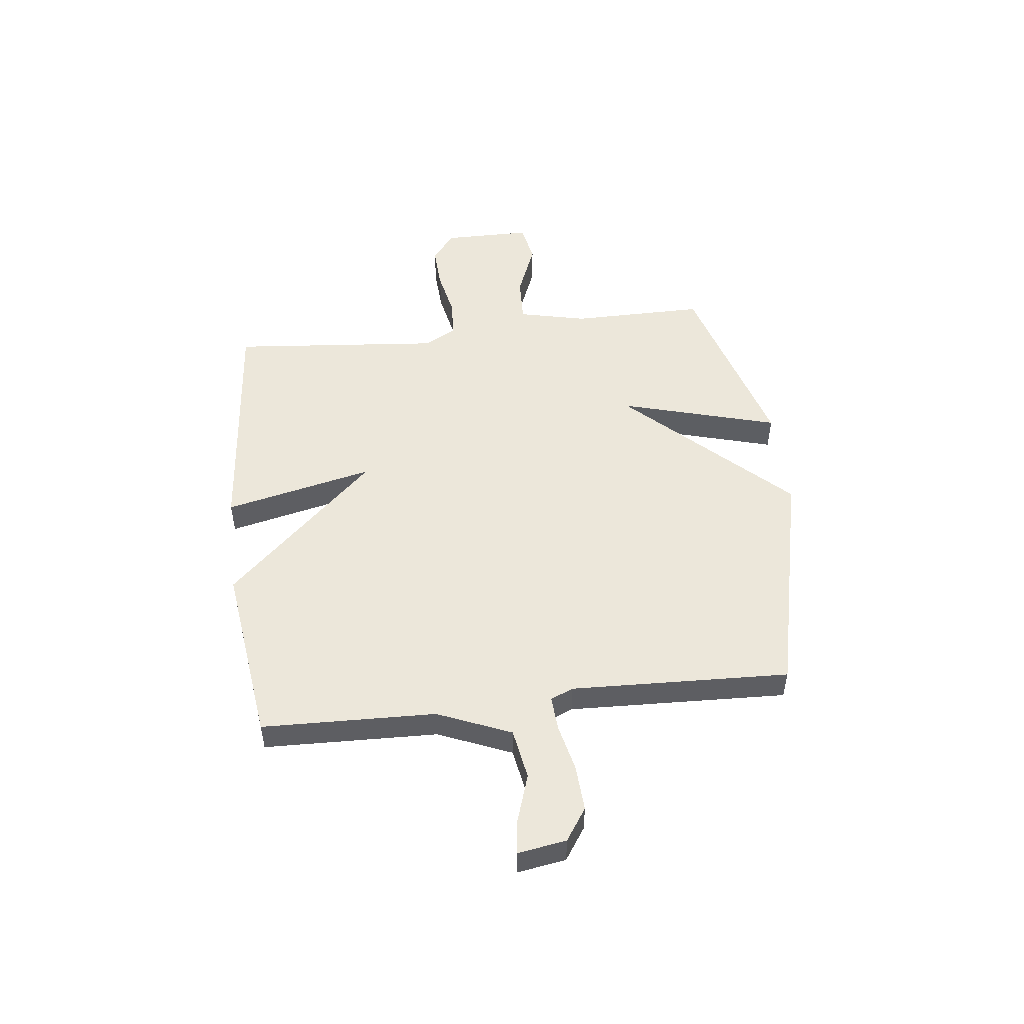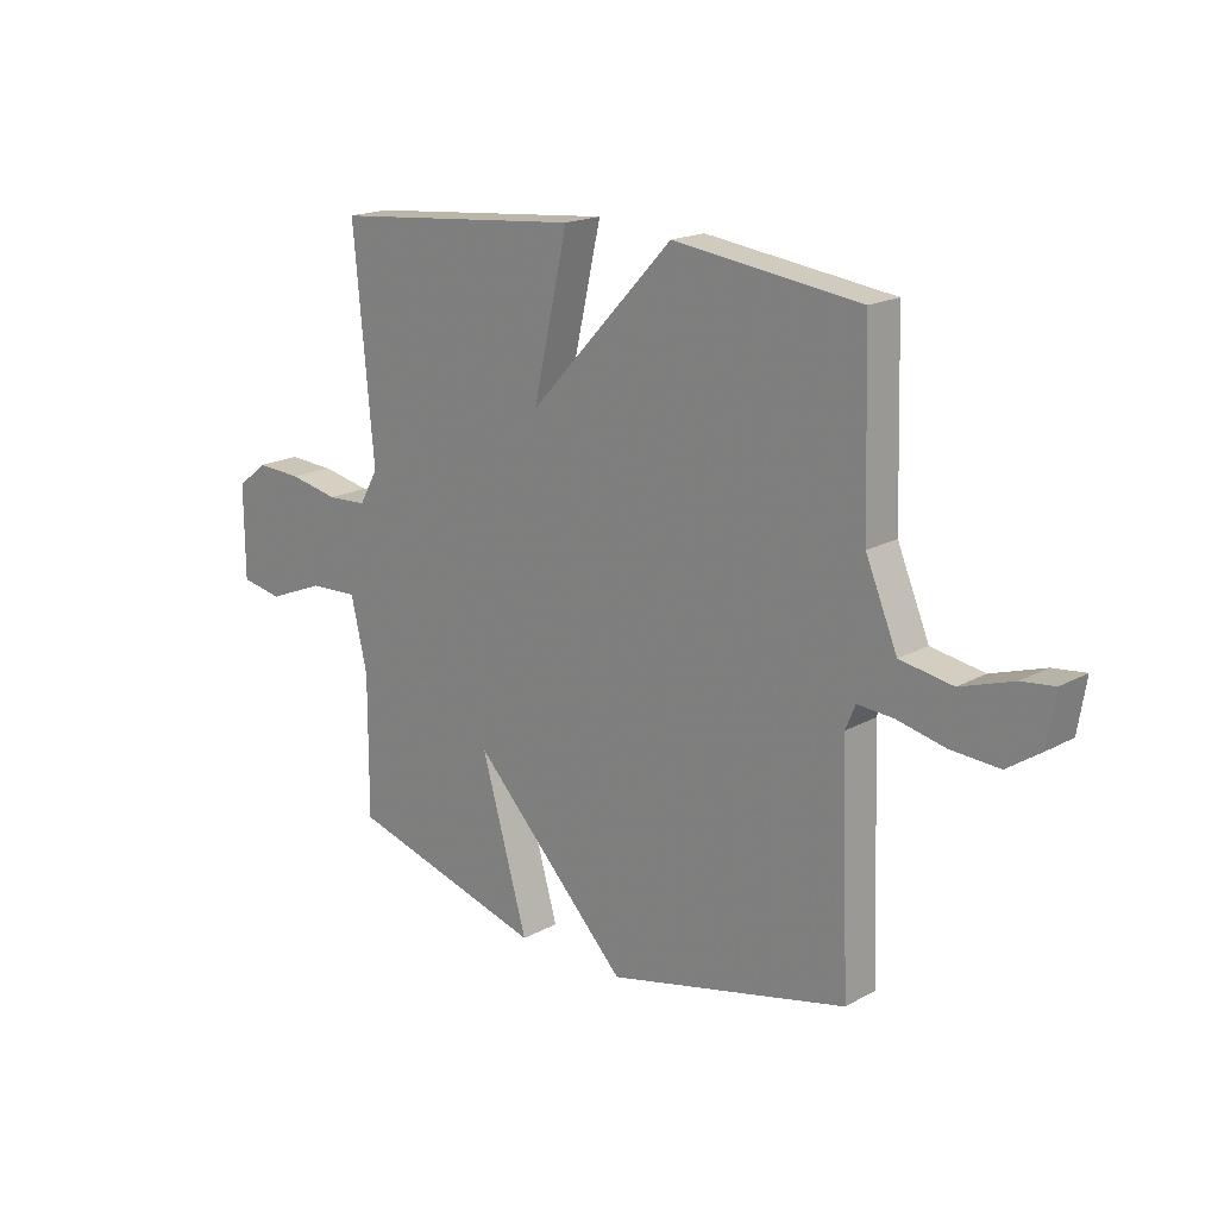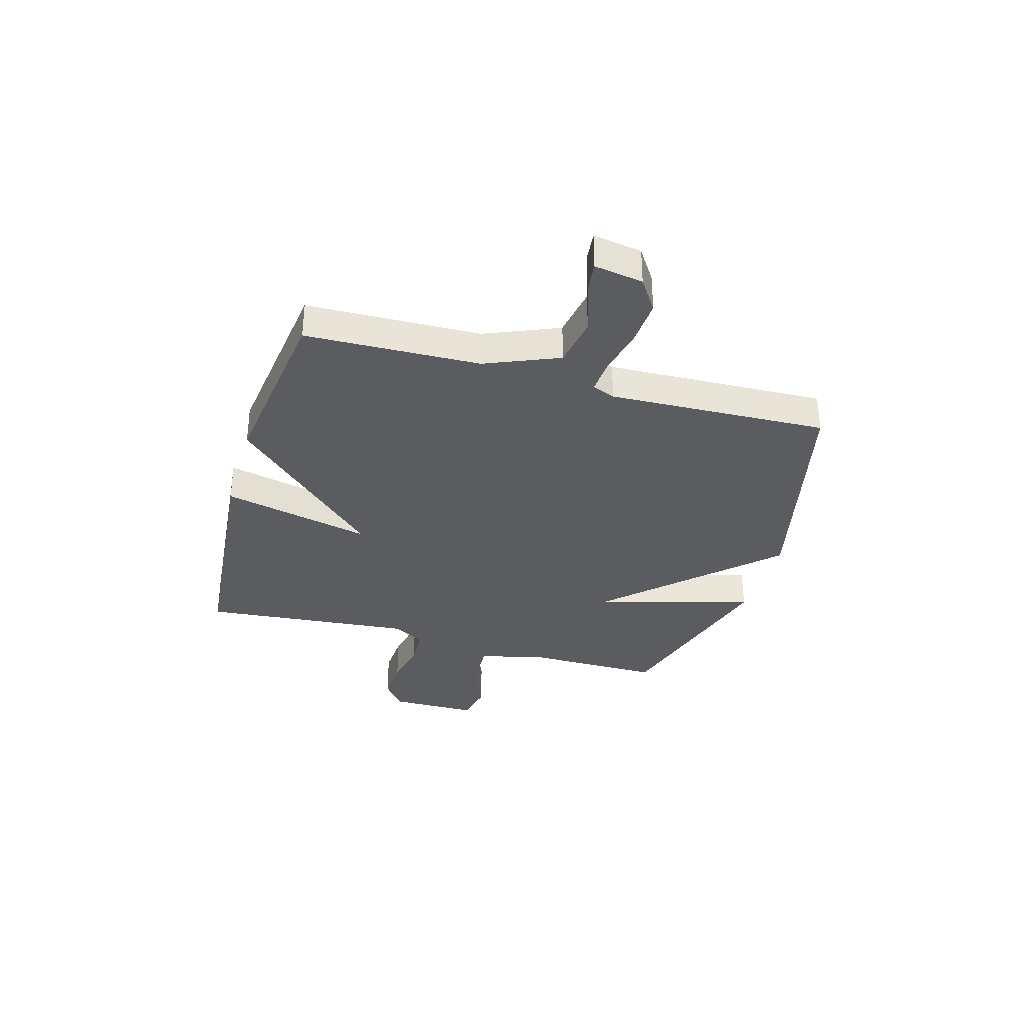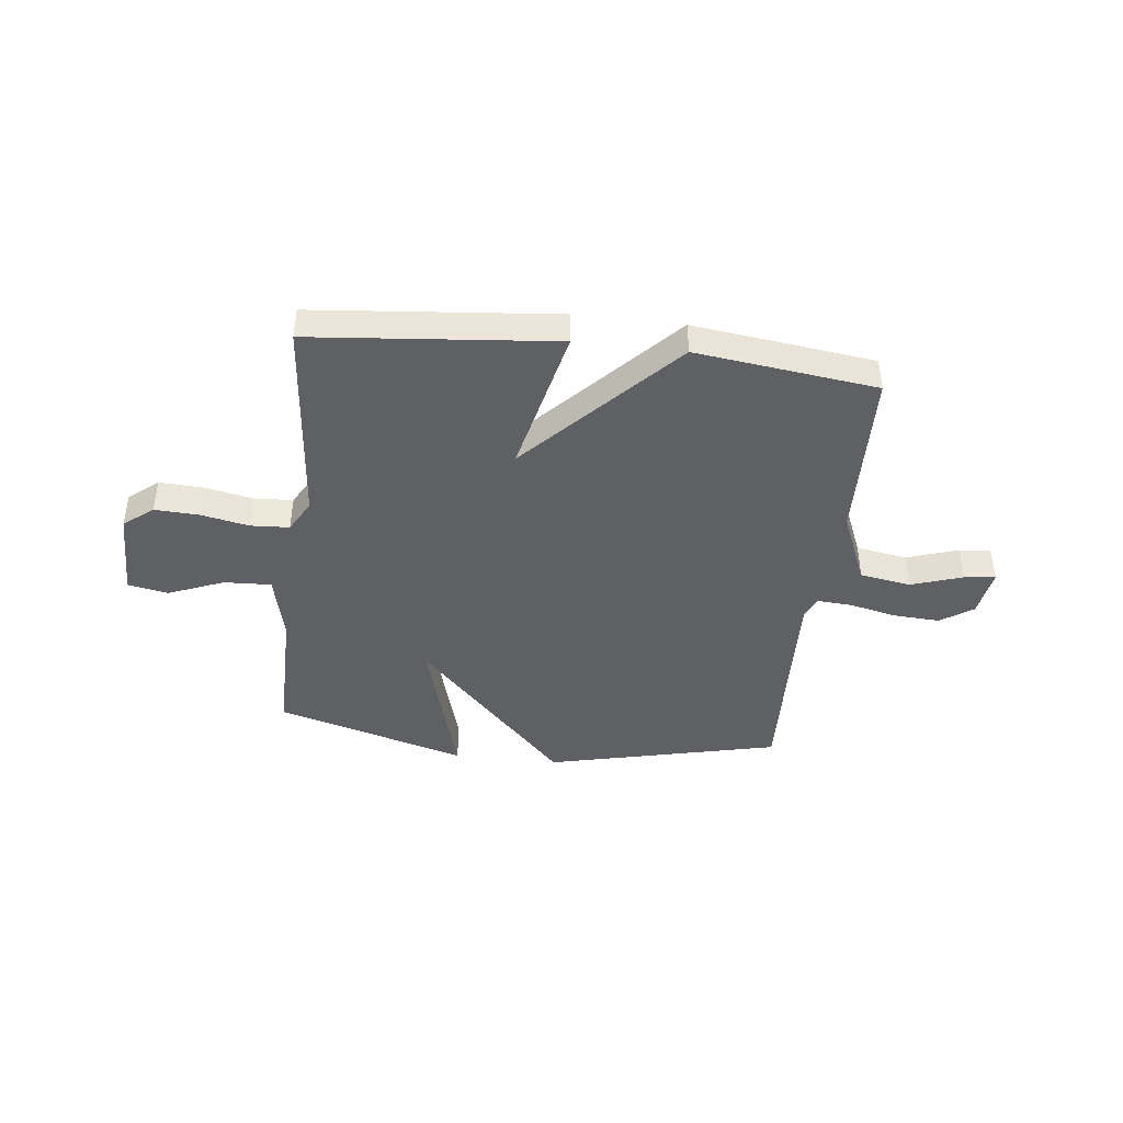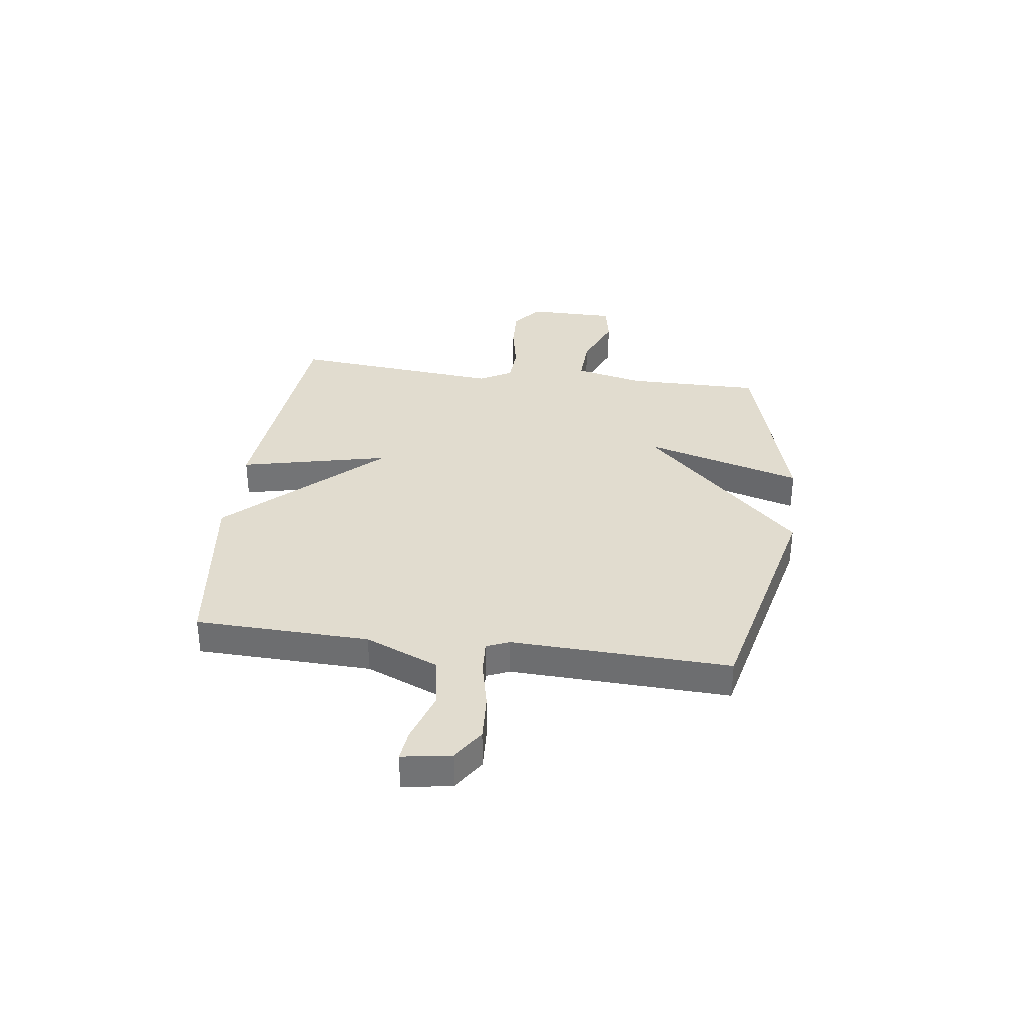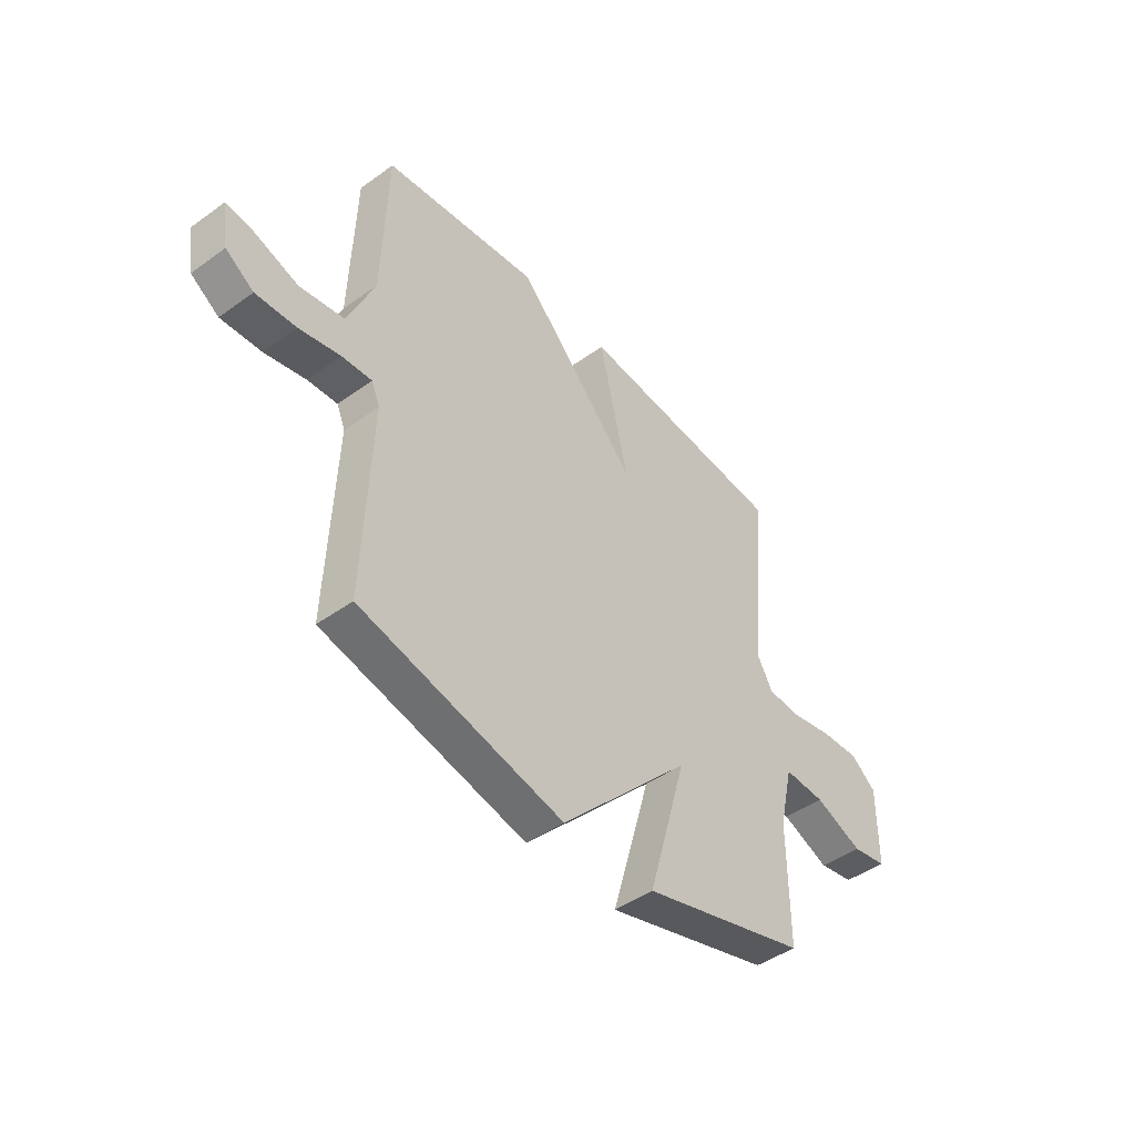
<metadata>
{"format":"obj","ext":"obj","renderer":"f3d","projection":"perspective","resolution":1024,"background":"white","views":[{"elev":50.4,"azim":83.2,"up":"+Y"},{"elev":18.2,"azim":43.3,"up":"+Z"},{"elev":-33.8,"azim":73.9,"up":"+Y"},{"elev":-43.0,"azim":-6.6,"up":"+Y"},{"elev":34.3,"azim":97.5,"up":"+Y"},{"elev":-45.5,"azim":129.7,"up":"+Z"}]}
</metadata>
<code>
v 0.5 0.07 0.5
v 0.51 0.07 0.173
v 0.568 0.07 0.035
v 0.664 0.07 0.019
v 0.761 0.07 0.051
v 0.82 0.07 0.058
v 0.805 0.07 -0.034
v 0.744 0.07 -0.075
v 0.656 0.07 -0.07
v 0.567 0.07 -0.05
v 0.502 0.07 -0.046
v 0.484 0.07 -0.089
v 0.5 0.07 -0.5
v 0.06 0.07 -0.603
v -0.225 0.07 -0.307
v -0.14 0.07 -0.603
v -0.5 0.07 -0.5
v -0.499 0.07 -0.248
v -0.529 0.07 -0.119
v -0.618 0.07 -0.123
v -0.722 0.07 -0.165
v -0.798 0.07 -0.151
v -0.799 0.07 0.015
v -0.744 0.07 0.059
v -0.66 0.07 0.055
v -0.57 0.07 0.037
v -0.497 0.07 0.041
v -0.463 0.07 0.102
v -0.5 0.07 0.5
v -0.041 0.07 0.543
v -0.105 0.07 0.262
v 0.159 0.07 0.543
v 0.5 0 0.5
v 0.51 0 0.173
v 0.568 0 0.035
v 0.664 0 0.019
v 0.761 0 0.051
v 0.82 0 0.058
v 0.805 0 -0.034
v 0.744 0 -0.075
v 0.656 0 -0.07
v 0.567 0 -0.05
v 0.502 0 -0.046
v 0.484 0 -0.089
v 0.5 0 -0.5
v 0.06 0 -0.603
v -0.225 0 -0.307
v -0.14 0 -0.603
v -0.5 0 -0.5
v -0.499 0 -0.248
v -0.529 0 -0.119
v -0.618 0 -0.123
v -0.722 0 -0.165
v -0.798 0 -0.151
v -0.799 0 0.015
v -0.744 0 0.059
v -0.66 0 0.055
v -0.57 0 0.037
v -0.497 0 0.041
v -0.463 0 0.102
v -0.5 0 0.5
v -0.041 0 0.543
v -0.105 0 0.262
v 0.159 0 0.543
f 31 32 1 2
f 28 29 30 31
f 31 2 3
f 28 31 3
f 27 28 3
f 26 27 3 4
f 24 25 26
f 23 24 26
f 22 23 26
f 21 22 26
f 20 21 26
f 19 20 26 4
f 18 19 4
f 15 16 17 18
f 15 18 4
f 12 13 14 15
f 11 12 15
f 11 15 4 5
f 5 6 7
f 11 5 7
f 10 11 7
f 7 8 9 10
f 34 33 64 63
f 63 62 61 60
f 35 34 63
f 35 63 60
f 35 60 59
f 36 35 59 58
f 58 57 56
f 58 56 55
f 58 55 54
f 58 54 53
f 58 53 52
f 36 58 52 51
f 36 51 50
f 50 49 48 47
f 36 50 47
f 47 46 45 44
f 47 44 43
f 37 36 47 43
f 39 38 37
f 39 37 43
f 39 43 42
f 42 41 40 39
f 1 33 34 2
f 2 34 35 3
f 3 35 36 4
f 4 36 37 5
f 5 37 38 6
f 6 38 39 7
f 7 39 40 8
f 8 40 41 9
f 9 41 42 10
f 10 42 43 11
f 11 43 44 12
f 12 44 45 13
f 13 45 46 14
f 14 46 47 15
f 15 47 48 16
f 16 48 49 17
f 17 49 50 18
f 18 50 51 19
f 19 51 52 20
f 20 52 53 21
f 21 53 54 22
f 22 54 55 23
f 23 55 56 24
f 24 56 57 25
f 25 57 58 26
f 26 58 59 27
f 27 59 60 28
f 28 60 61 29
f 29 61 62 30
f 30 62 63 31
f 31 63 64 32
f 32 64 33 1

</code>
